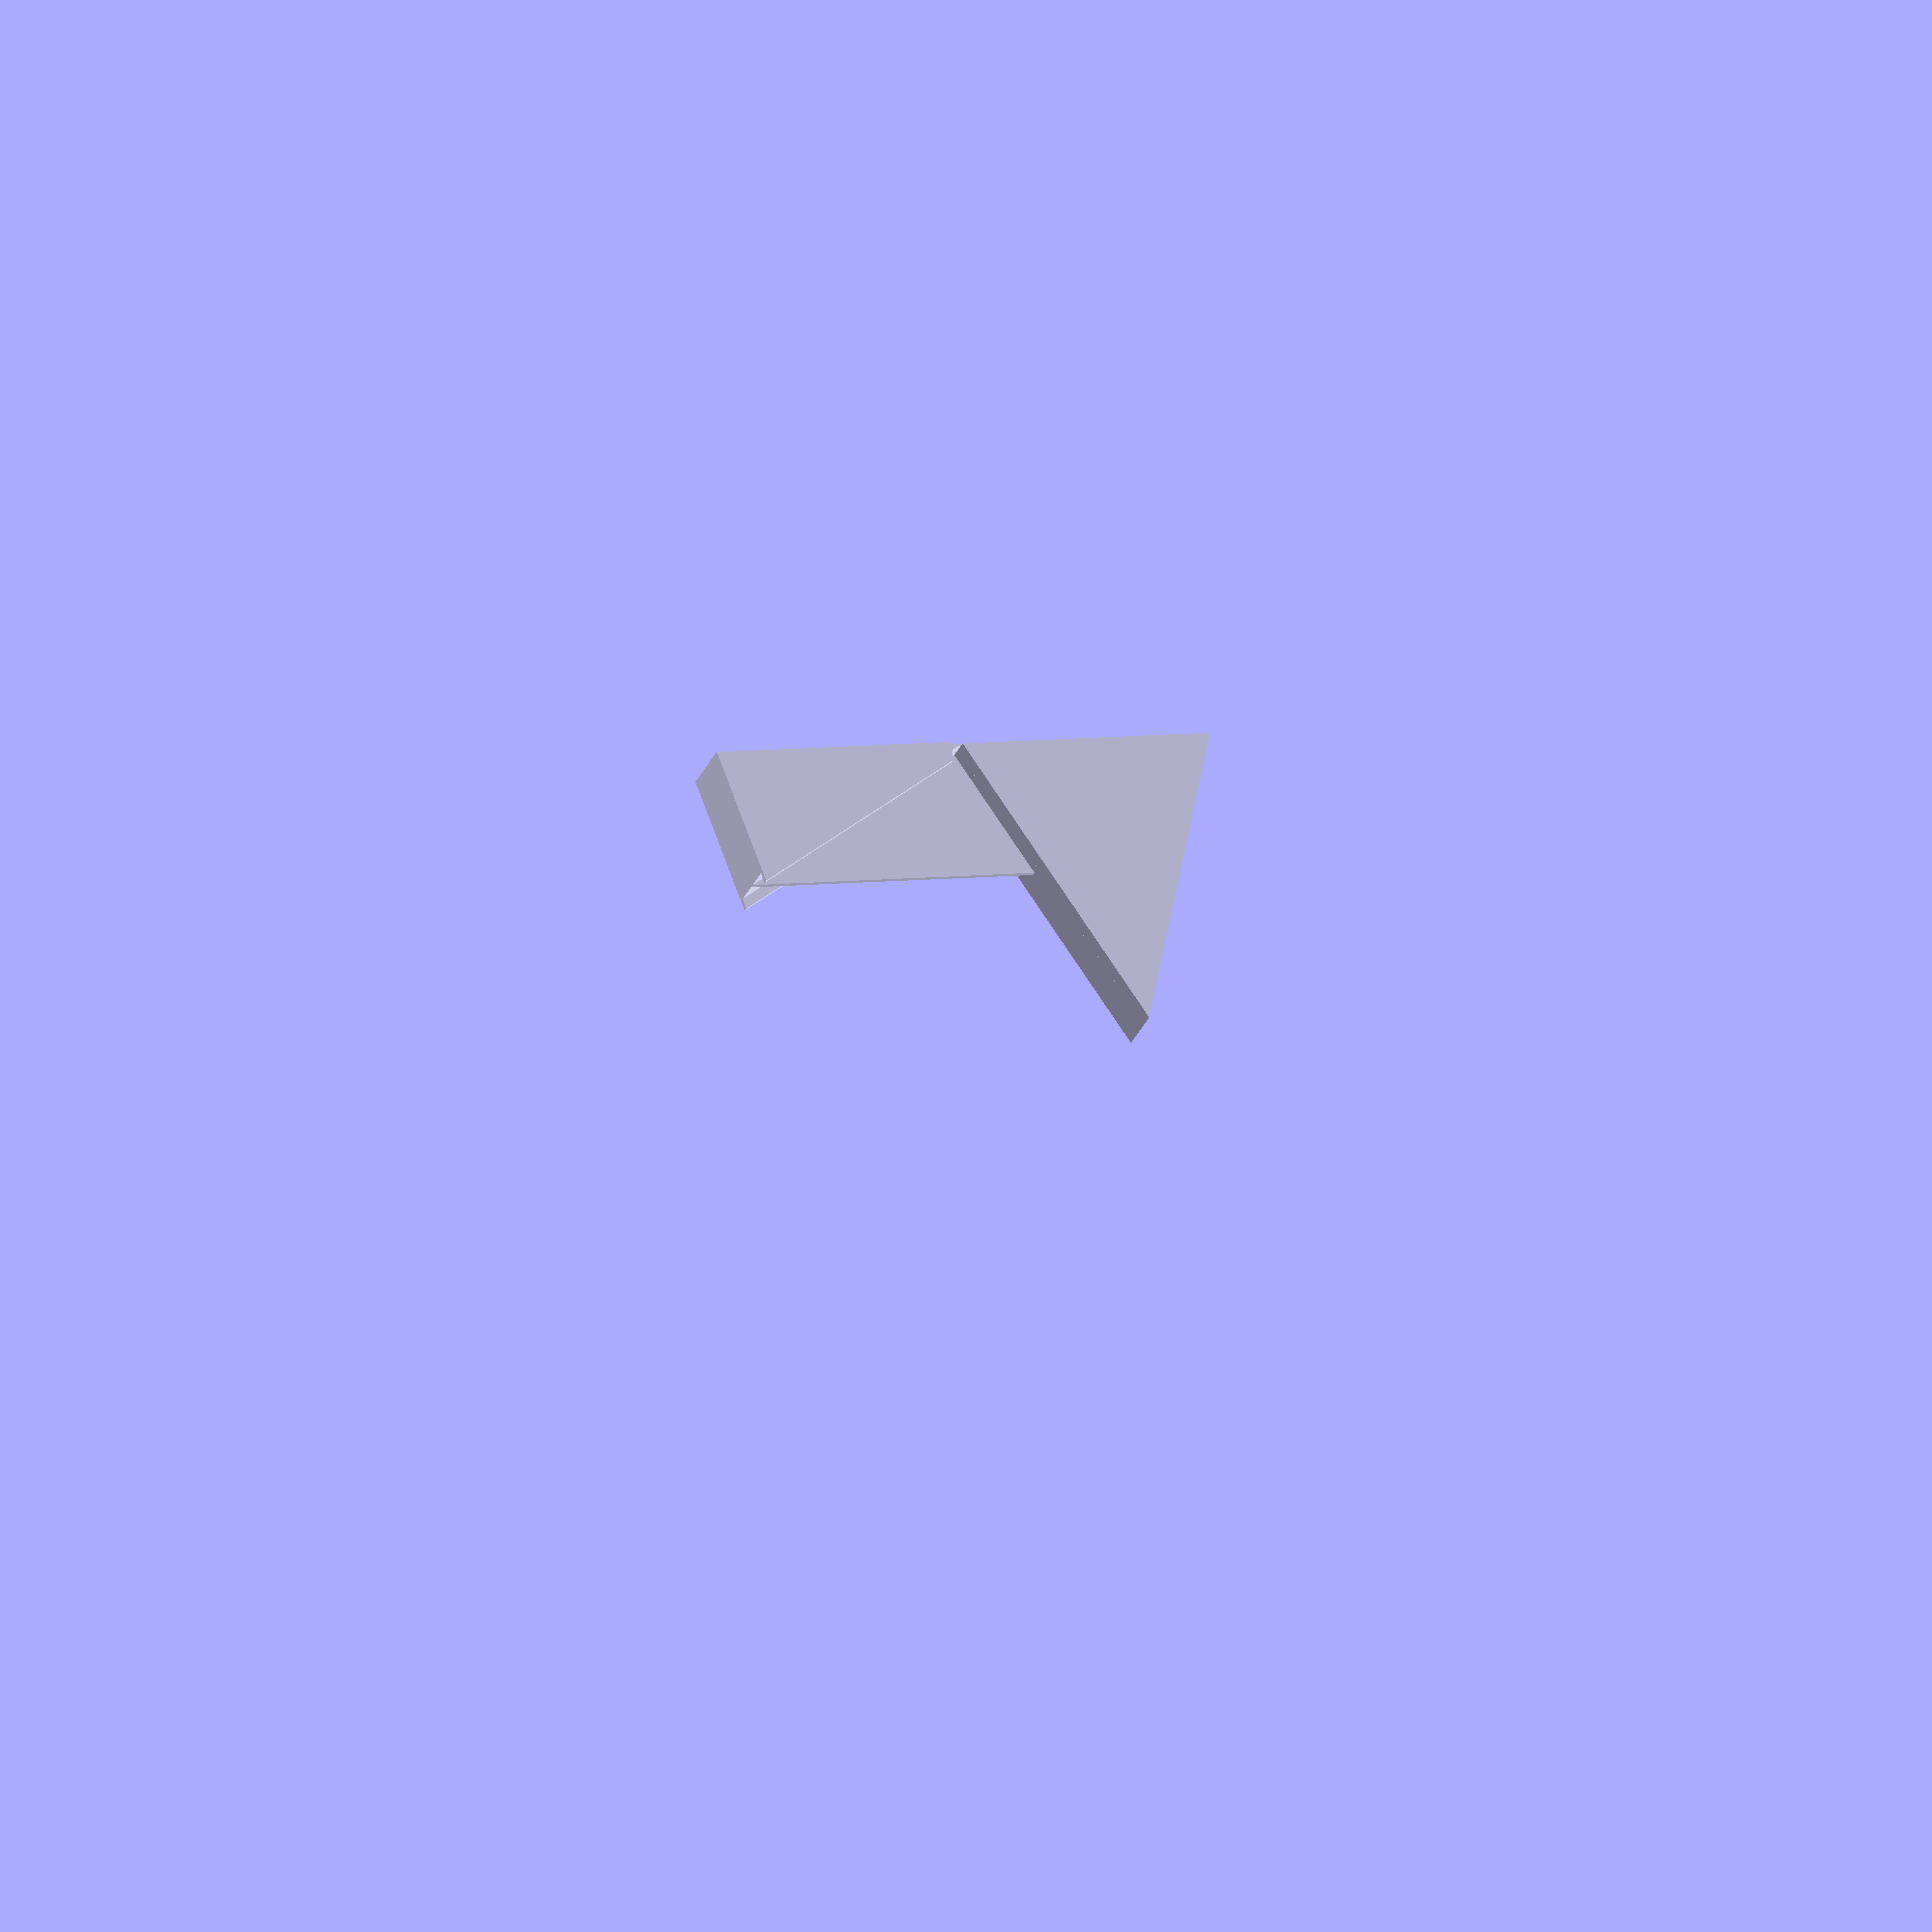
<openscad>
// laptop measurements
BODY_WIDTH = 10.5;

// angle for center of mass
ANGLE = 30;

module body_ramp()
{
   rotate([ ANGLE, 0, 0 ]) translate([ -BODY_WIDTH-1, 0, -100 ]) cube([ BODY_WIDTH*2+2, 100, 100 ]);
}

module screen_ramp()
{
    rotate([ ANGLE, 0, 0 ]) translate([ -BODY_WIDTH-1, -100, 0 ]) cube([ BODY_WIDTH*2+2, 100, 100 ]);
}

module rail()
{
    difference()
    {
        rotate([ ANGLE, 0, 0 ]) translate([ BODY_WIDTH+1, 0, -98 ]) cube([ 2, 100, 100 ]);
        cube([ 30, 5, 20 ], center = true);
    }
}

module outer_dims()
{
    translate([-15,0,0]) rotate([ 90, 0, 90 ]) linear_extrude(30) polygon(points = [
        [ -50, 0 ], [ 50, 0 ], [ 0, 170 ], // 170mm = height of center of mass, somehow this feels right.
    ]);
}

module wall()
{
    intersection()
    {
        // 49.355 is visually fine-tuned to match with the top of body_ramp.
        cube([ 2, 200, 49.355 ], center = true);
        translate([ -10, 0, 0 ]) outer_dims();
    }
}

module the_rebel()
{
    intersection()
    {
        union()
        {
            body_ramp();
            screen_ramp();
            rail();
            scale([-1,1,1]) rail();
            wall();
        }
        outer_dims();
    }
}

the_rebel();

</openscad>
<views>
elev=102.2 azim=99.1 roll=184.5 proj=o view=wireframe
</views>
